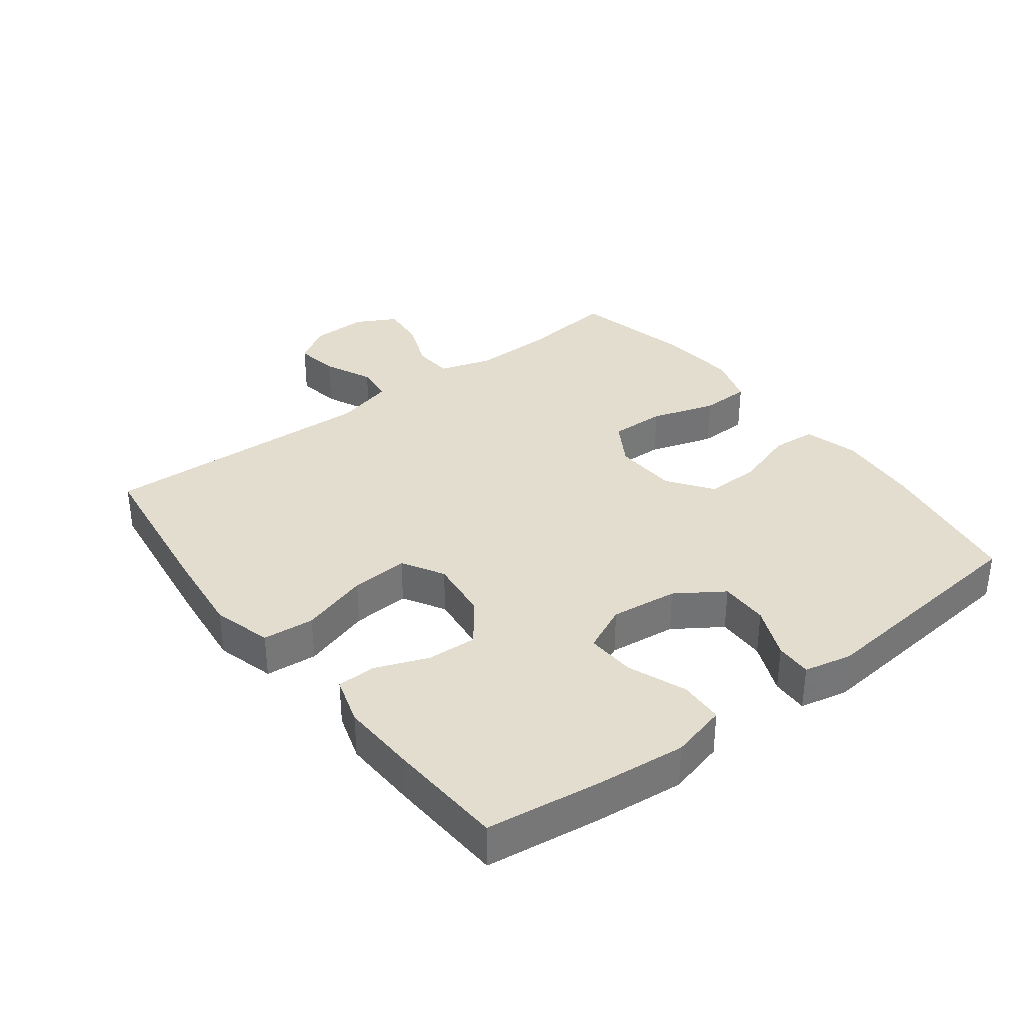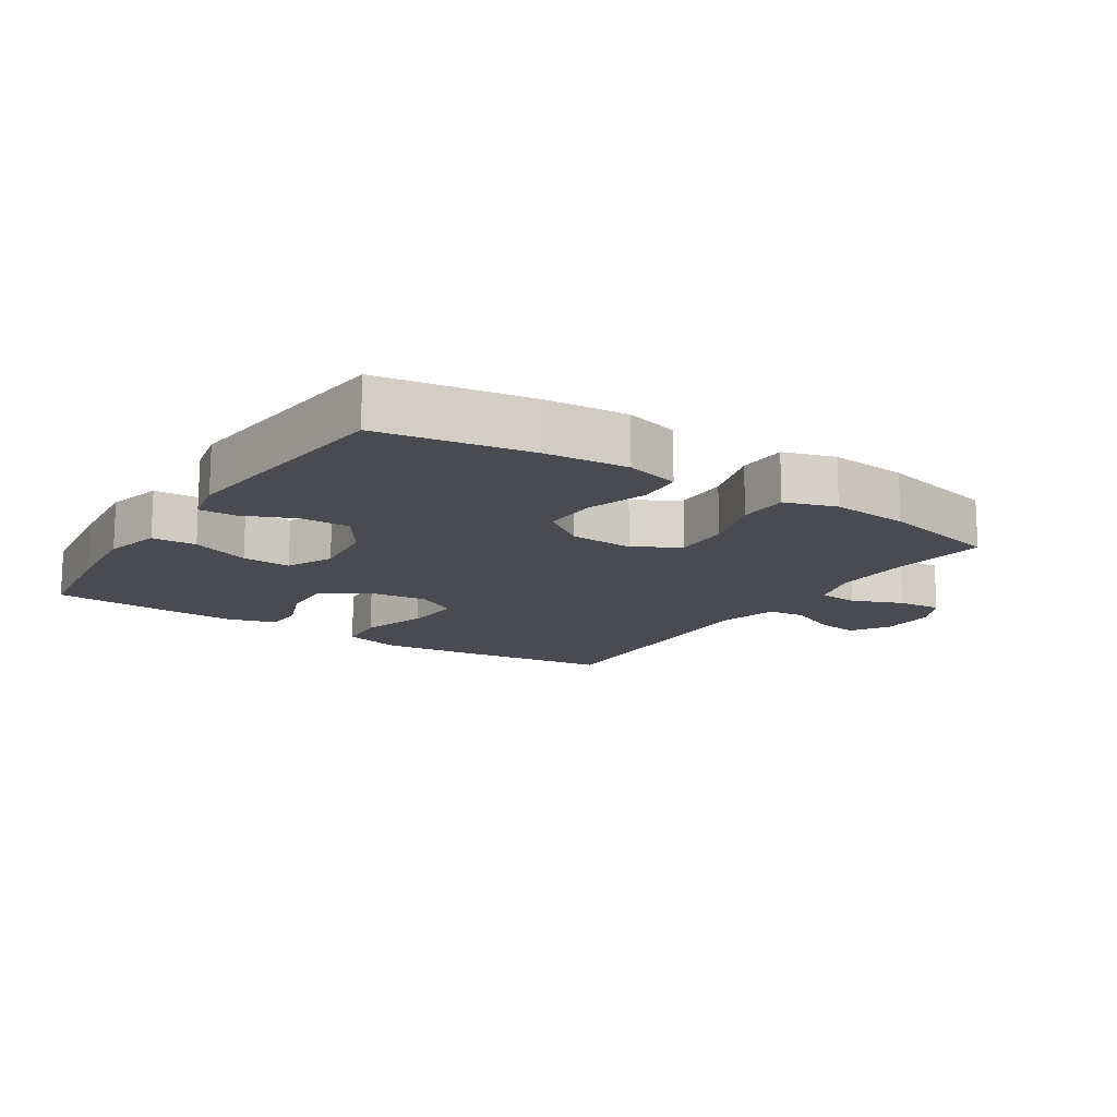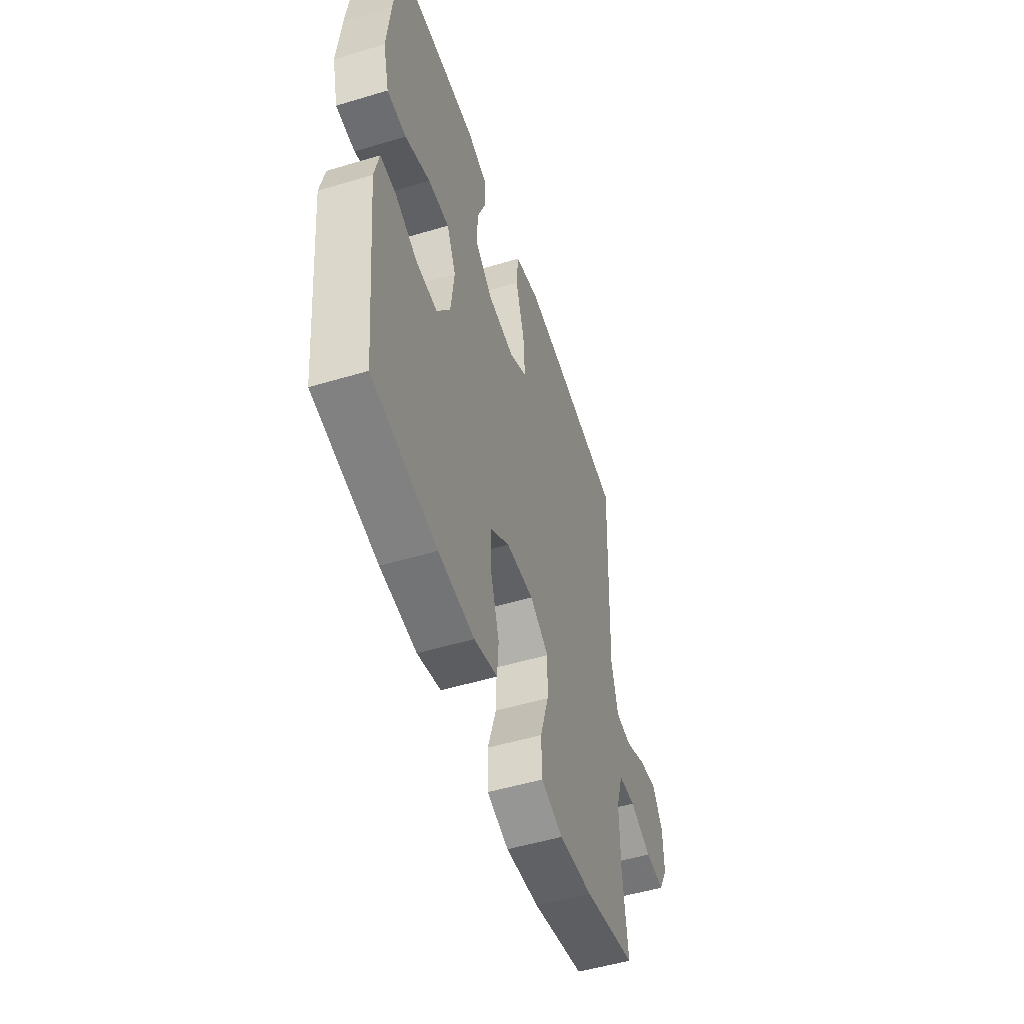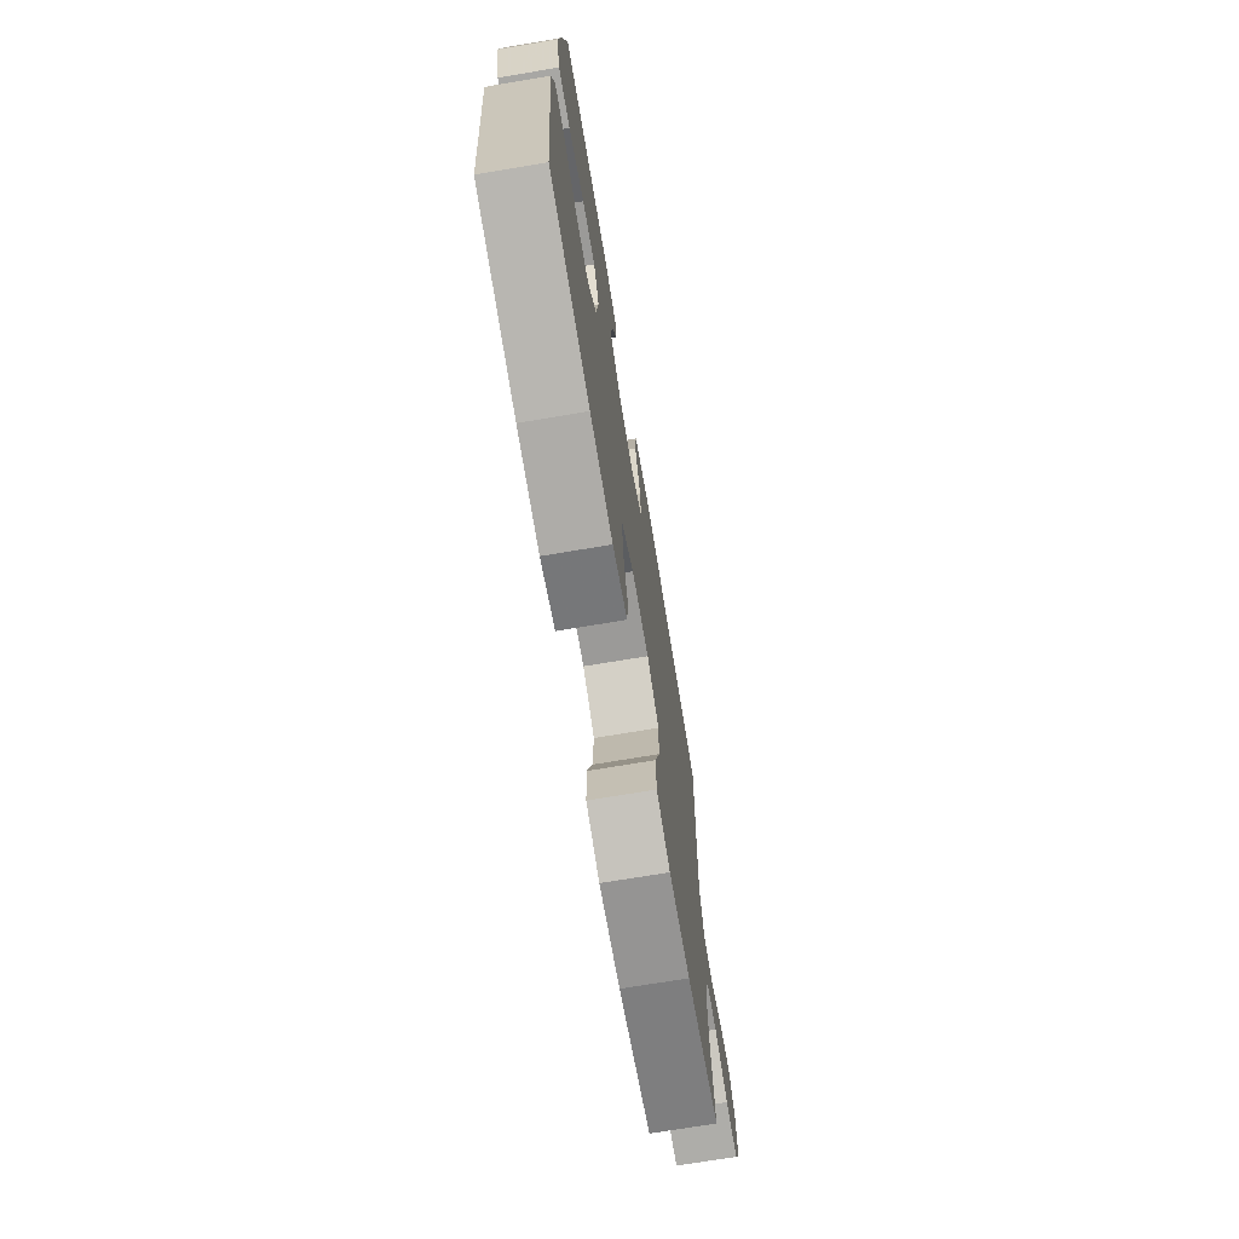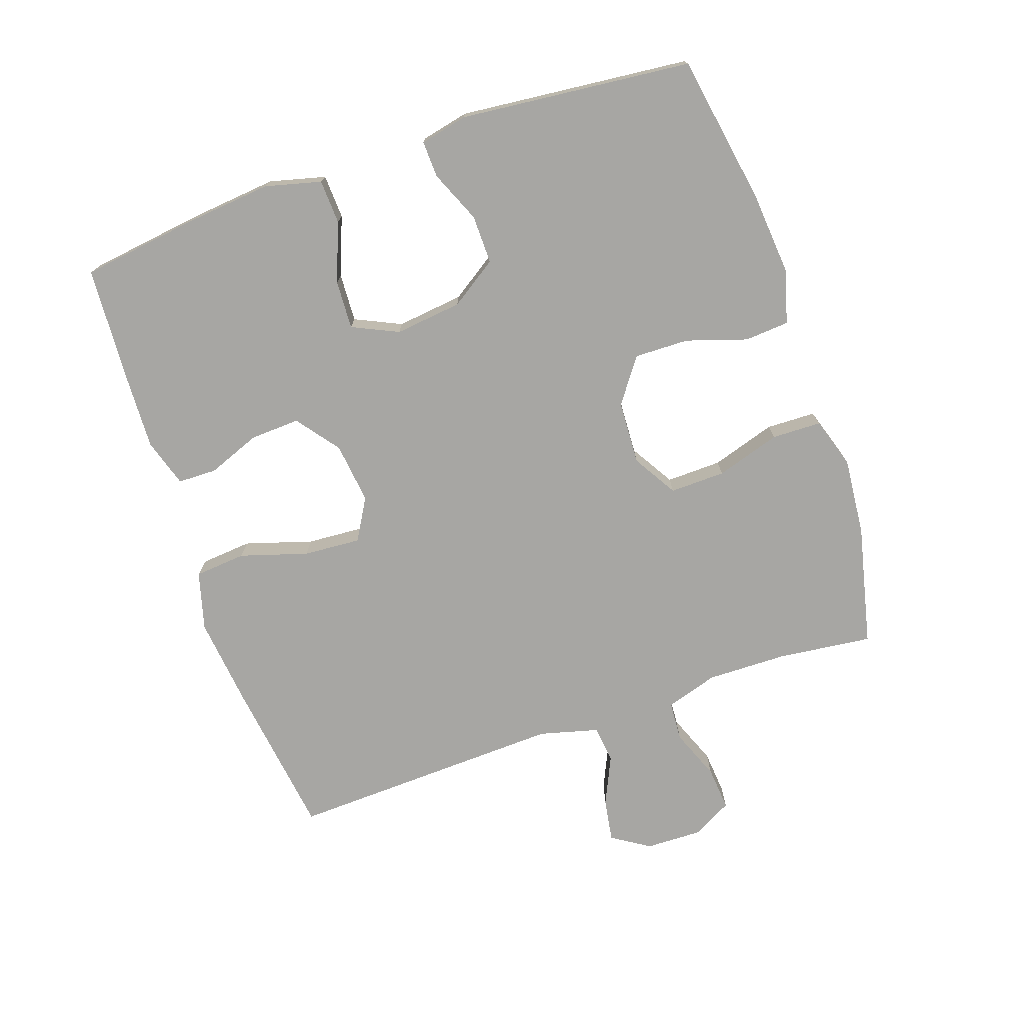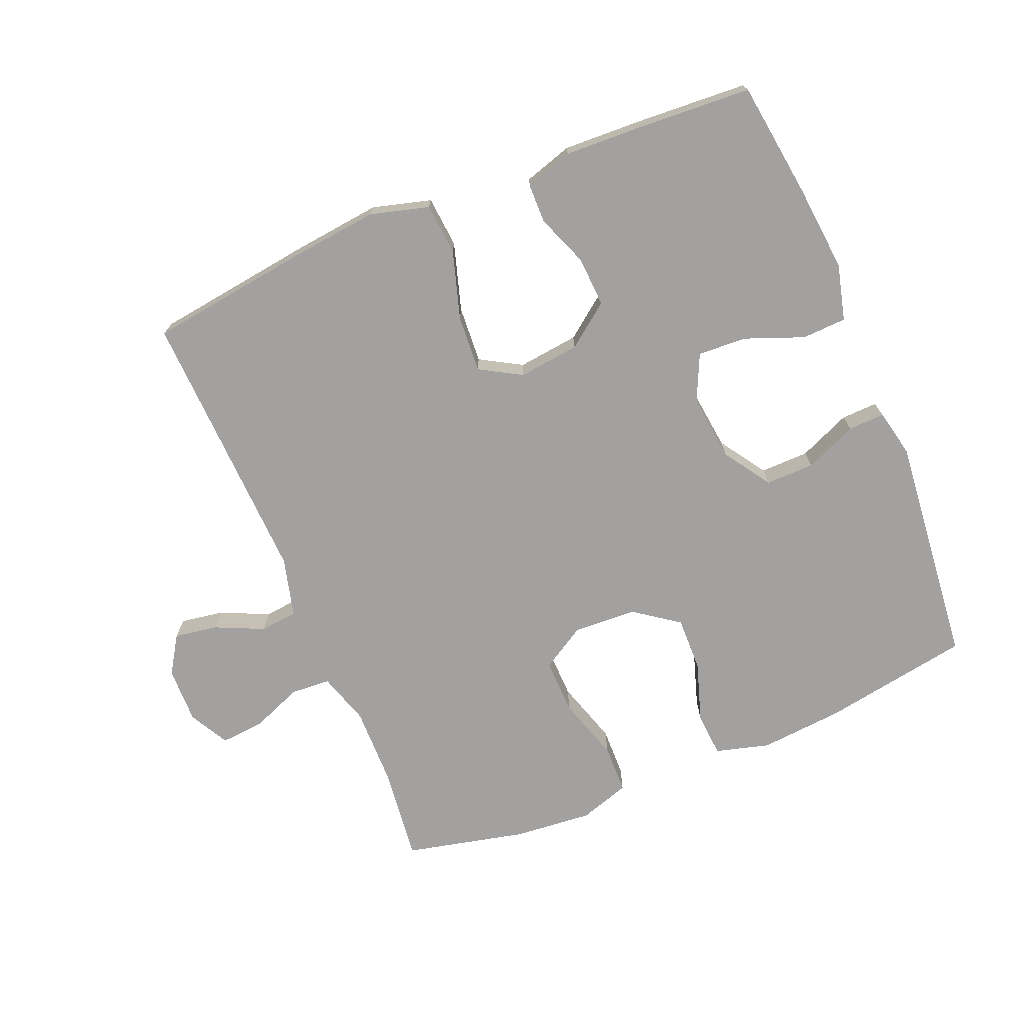
<metadata>
{"format":"obj","ext":"obj","renderer":"f3d","projection":"perspective","resolution":1024,"background":"white","views":[{"elev":34.9,"azim":52.7,"up":"+Y"},{"elev":-14.5,"azim":146.9,"up":"+Y"},{"elev":-51.7,"azim":108.0,"up":"+Z"},{"elev":-72.2,"azim":99.5,"up":"+Z"},{"elev":-74.1,"azim":109.0,"up":"+Y"},{"elev":-72.2,"azim":22.6,"up":"+Y"}]}
</metadata>
<code>
v -0.5 0.07 -0.5
v -0.483 0.07 -0.354
v -0.481 0.07 -0.231
v -0.506 0.07 -0.151
v -0.567 0.07 -0.147
v -0.645 0.07 -0.178
v -0.713 0.07 -0.184
v -0.746 0.07 -0.123
v -0.744 0.07 -0.036
v -0.707 0.07 0.022
v -0.64 0.07 0.011
v -0.566 0.07 -0.023
v -0.508 0.07 -0.017
v -0.484 0.07 0.074
v -0.5 0.07 0.5
v -0.253 0.07 0.533
v -0.117 0.07 0.548
v -0.027 0.07 0.523
v -0.02 0.07 0.444
v -0.052 0.07 0.34
v -0.058 0.07 0.252
v 0.006 0.07 0.215
v 0.1 0.07 0.226
v 0.166 0.07 0.276
v 0.162 0.07 0.353
v 0.131 0.07 0.433
v 0.132 0.07 0.493
v 0.206 0.07 0.516
v 0.323 0.07 0.511
v 0.5 0.07 0.5
v 0.524 0.07 0.321
v 0.537 0.07 0.188
v 0.515 0.07 0.102
v 0.447 0.07 0.099
v 0.357 0.07 0.134
v 0.282 0.07 0.138
v 0.249 0.07 0.067
v 0.261 0.07 -0.036
v 0.309 0.07 -0.108
v 0.384 0.07 -0.107
v 0.464 0.07 -0.073
v 0.52 0.07 -0.071
v 0.536 0.07 -0.144
v 0.5 0.07 -0.5
v 0.271 0.07 -0.539
v 0.143 0.07 -0.55
v 0.06 0.07 -0.527
v 0.055 0.07 -0.459
v 0.085 0.07 -0.366
v 0.087 0.07 -0.282
v 0.019 0.07 -0.233
v -0.079 0.07 -0.228
v -0.147 0.07 -0.269
v -0.145 0.07 -0.354
v -0.114 0.07 -0.453
v -0.116 0.07 -0.529
v -0.194 0.07 -0.554
v -0.314 0.07 -0.543
v -0.5 0 -0.5
v -0.483 0 -0.354
v -0.481 0 -0.231
v -0.506 0 -0.151
v -0.567 0 -0.147
v -0.645 0 -0.178
v -0.713 0 -0.184
v -0.746 0 -0.123
v -0.744 0 -0.036
v -0.707 0 0.022
v -0.64 0 0.011
v -0.566 0 -0.023
v -0.508 0 -0.017
v -0.484 0 0.074
v -0.5 0 0.5
v -0.253 0 0.533
v -0.117 0 0.548
v -0.027 0 0.523
v -0.02 0 0.444
v -0.052 0 0.34
v -0.058 0 0.252
v 0.006 0 0.215
v 0.1 0 0.226
v 0.166 0 0.276
v 0.162 0 0.353
v 0.131 0 0.433
v 0.132 0 0.493
v 0.206 0 0.516
v 0.323 0 0.511
v 0.5 0 0.5
v 0.524 0 0.321
v 0.537 0 0.188
v 0.515 0 0.102
v 0.447 0 0.099
v 0.357 0 0.134
v 0.282 0 0.138
v 0.249 0 0.067
v 0.261 0 -0.036
v 0.309 0 -0.108
v 0.384 0 -0.107
v 0.464 0 -0.073
v 0.52 0 -0.071
v 0.536 0 -0.144
v 0.5 0 -0.5
v 0.271 0 -0.539
v 0.143 0 -0.55
v 0.06 0 -0.527
v 0.055 0 -0.459
v 0.085 0 -0.366
v 0.087 0 -0.282
v 0.019 0 -0.233
v -0.079 0 -0.228
v -0.147 0 -0.269
v -0.145 0 -0.354
v -0.114 0 -0.453
v -0.116 0 -0.529
v -0.194 0 -0.554
v -0.314 0 -0.543
f 58 1 2
f 57 58 2
f 56 57 2
f 55 56 2
f 54 55 2
f 53 54 2 3
f 52 53 3 4
f 51 52 4
f 47 48 49
f 46 47 49
f 45 46 49
f 44 45 49
f 43 44 49
f 42 43 49
f 41 42 49
f 40 41 49
f 39 40 49 50
f 38 39 50 51
f 33 34 35
f 32 33 35
f 31 32 35
f 30 31 35
f 29 30 35
f 28 29 35
f 27 28 35
f 26 27 35
f 25 26 35
f 24 25 35 36
f 23 24 36 37
f 18 19 20
f 17 18 20
f 16 17 20
f 15 16 20
f 14 15 20
f 13 14 20 21
f 10 11 12
f 9 10 12
f 8 9 12
f 7 8 12
f 6 7 12
f 5 6 12
f 4 5 12 13
f 51 4 13
f 38 51 13
f 37 38 13
f 23 37 13
f 22 23 13
f 13 21 22
f 60 59 116
f 60 116 115
f 60 115 114
f 60 114 113
f 60 113 112
f 61 60 112 111
f 62 61 111 110
f 62 110 109
f 107 106 105
f 107 105 104
f 107 104 103
f 107 103 102
f 107 102 101
f 107 101 100
f 107 100 99
f 107 99 98
f 108 107 98 97
f 109 108 97 96
f 93 92 91
f 93 91 90
f 93 90 89
f 93 89 88
f 93 88 87
f 93 87 86
f 93 86 85
f 93 85 84
f 93 84 83
f 94 93 83 82
f 95 94 82 81
f 78 77 76
f 78 76 75
f 78 75 74
f 78 74 73
f 78 73 72
f 79 78 72 71
f 70 69 68
f 70 68 67
f 70 67 66
f 70 66 65
f 70 65 64
f 70 64 63
f 71 70 63 62
f 71 62 109
f 71 109 96
f 71 96 95
f 71 95 81
f 71 81 80
f 80 79 71
f 1 59 60 2
f 2 60 61 3
f 3 61 62 4
f 4 62 63 5
f 5 63 64 6
f 6 64 65 7
f 7 65 66 8
f 8 66 67 9
f 9 67 68 10
f 10 68 69 11
f 11 69 70 12
f 12 70 71 13
f 13 71 72 14
f 14 72 73 15
f 15 73 74 16
f 16 74 75 17
f 17 75 76 18
f 18 76 77 19
f 19 77 78 20
f 20 78 79 21
f 21 79 80 22
f 22 80 81 23
f 23 81 82 24
f 24 82 83 25
f 25 83 84 26
f 26 84 85 27
f 27 85 86 28
f 28 86 87 29
f 29 87 88 30
f 30 88 89 31
f 31 89 90 32
f 32 90 91 33
f 33 91 92 34
f 34 92 93 35
f 35 93 94 36
f 36 94 95 37
f 37 95 96 38
f 38 96 97 39
f 39 97 98 40
f 40 98 99 41
f 41 99 100 42
f 42 100 101 43
f 43 101 102 44
f 44 102 103 45
f 45 103 104 46
f 46 104 105 47
f 47 105 106 48
f 48 106 107 49
f 49 107 108 50
f 50 108 109 51
f 51 109 110 52
f 52 110 111 53
f 53 111 112 54
f 54 112 113 55
f 55 113 114 56
f 56 114 115 57
f 57 115 116 58
f 58 116 59 1

</code>
